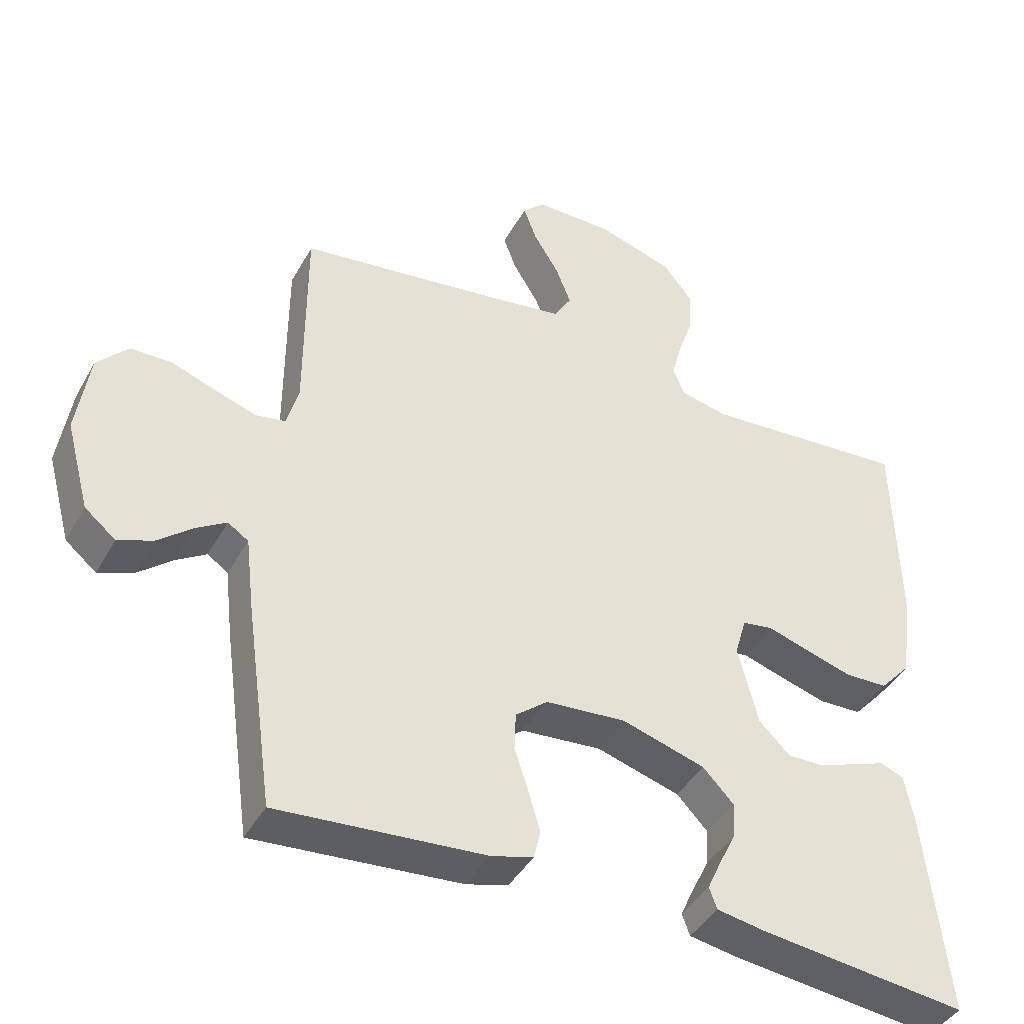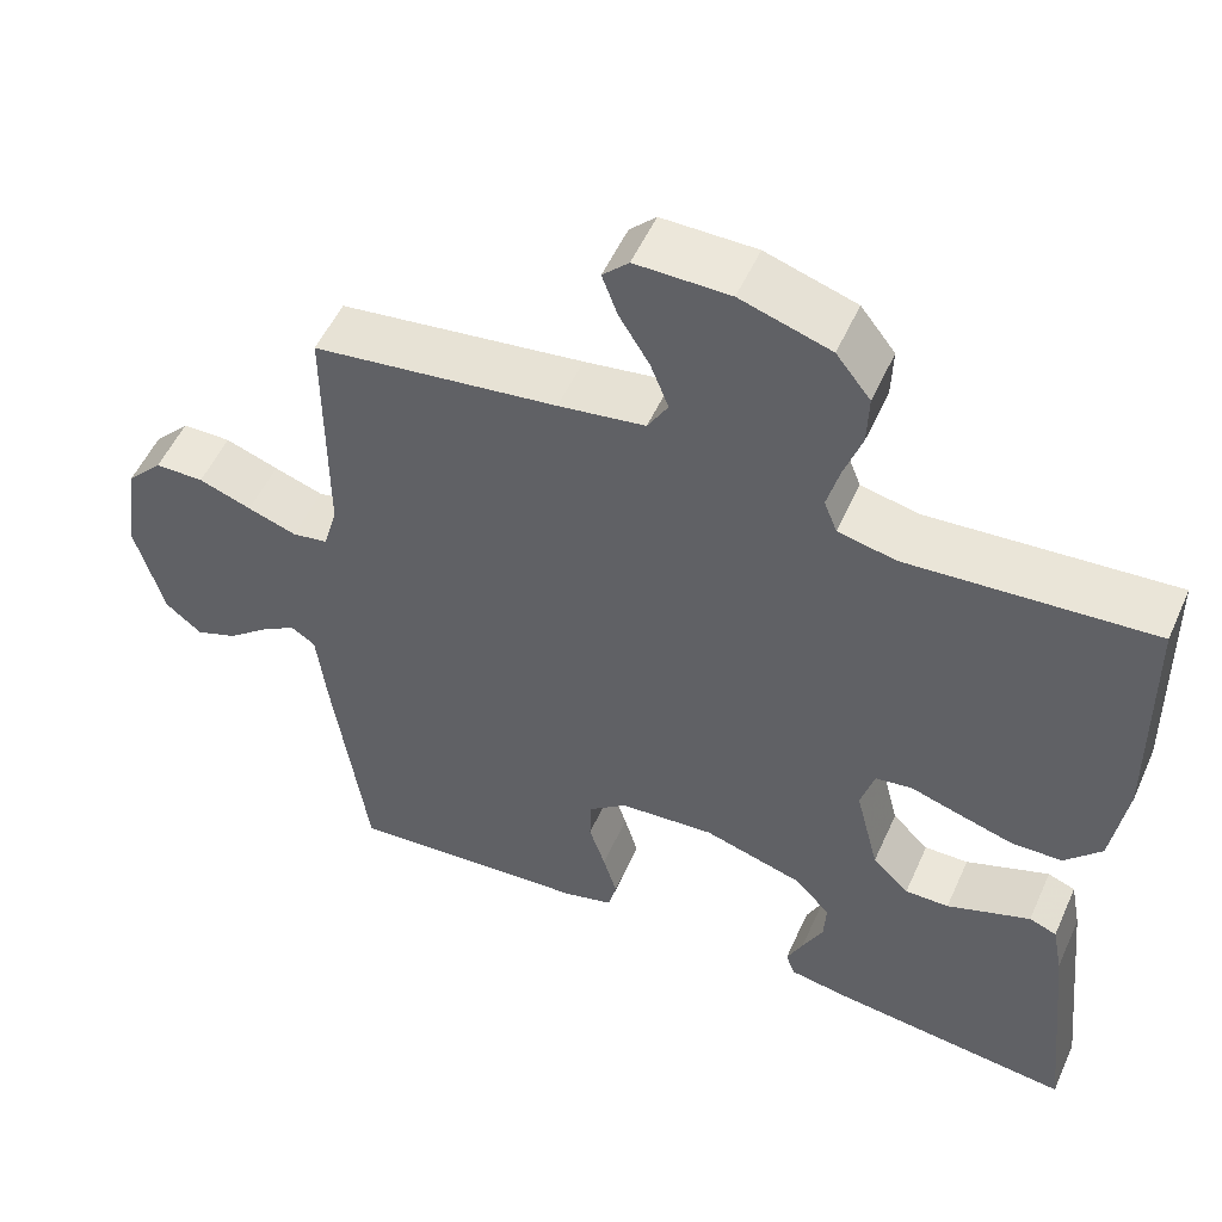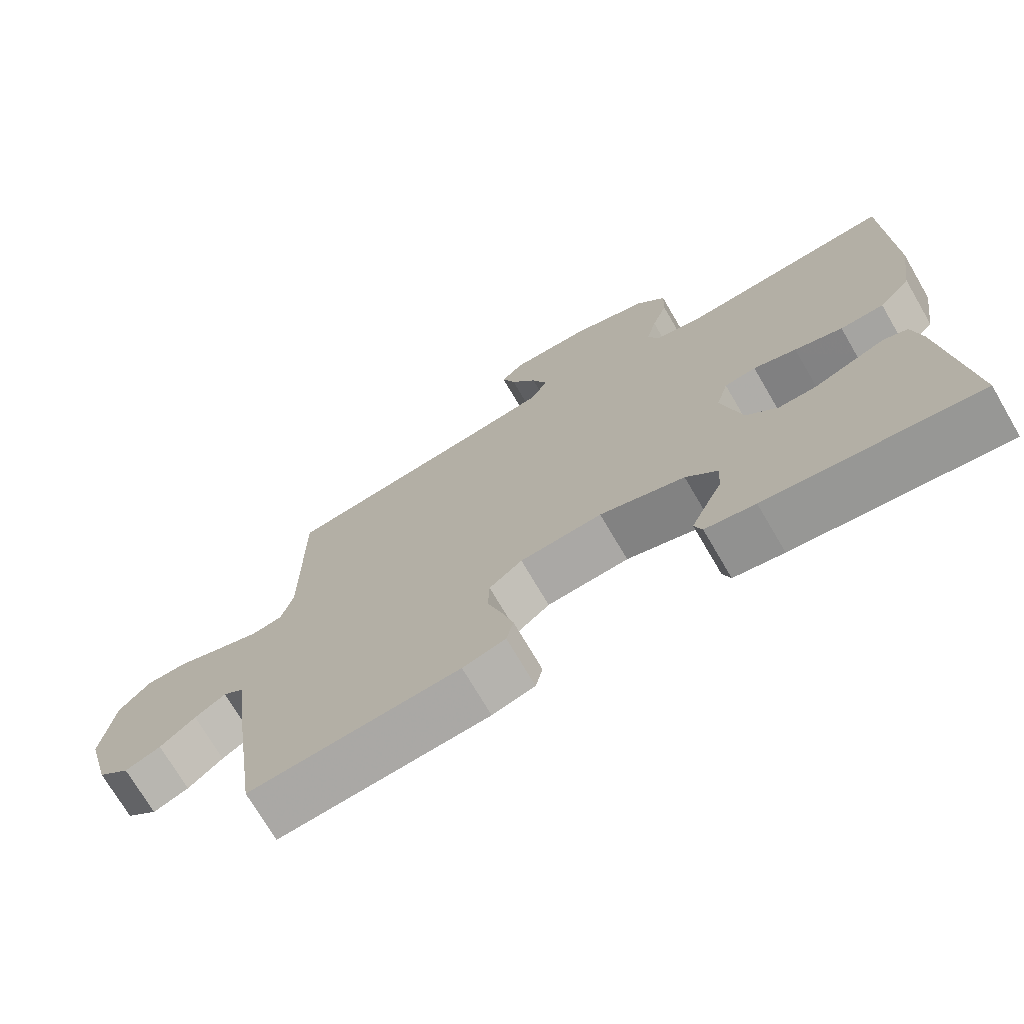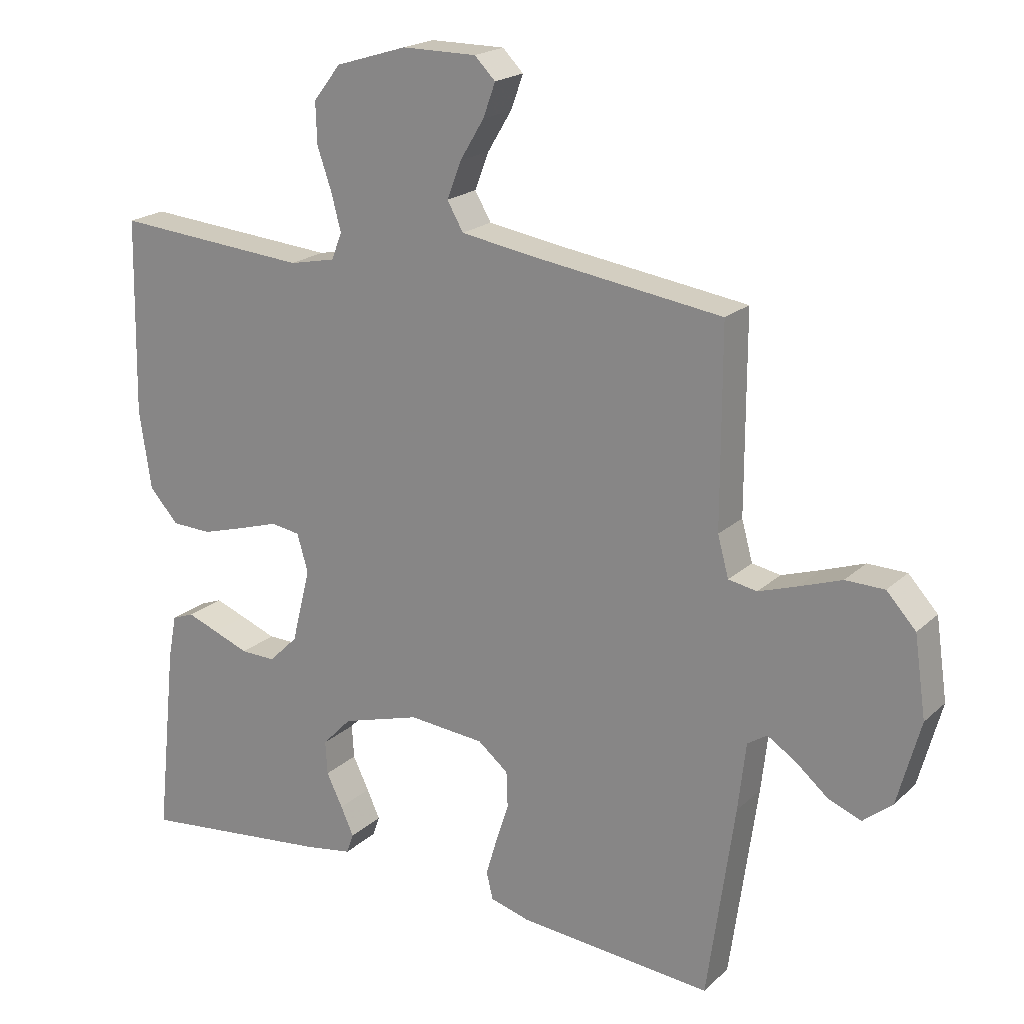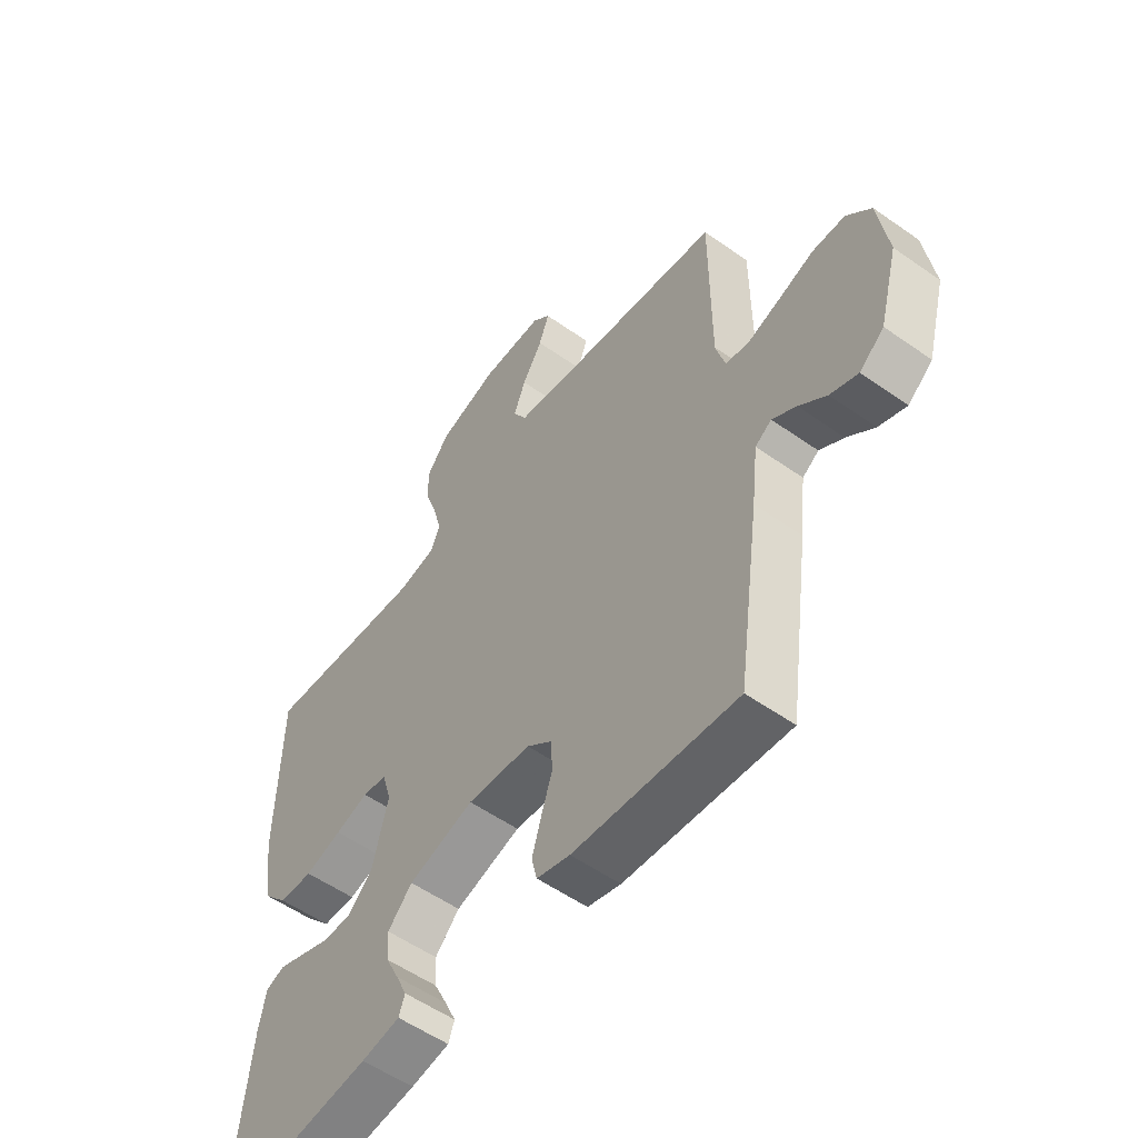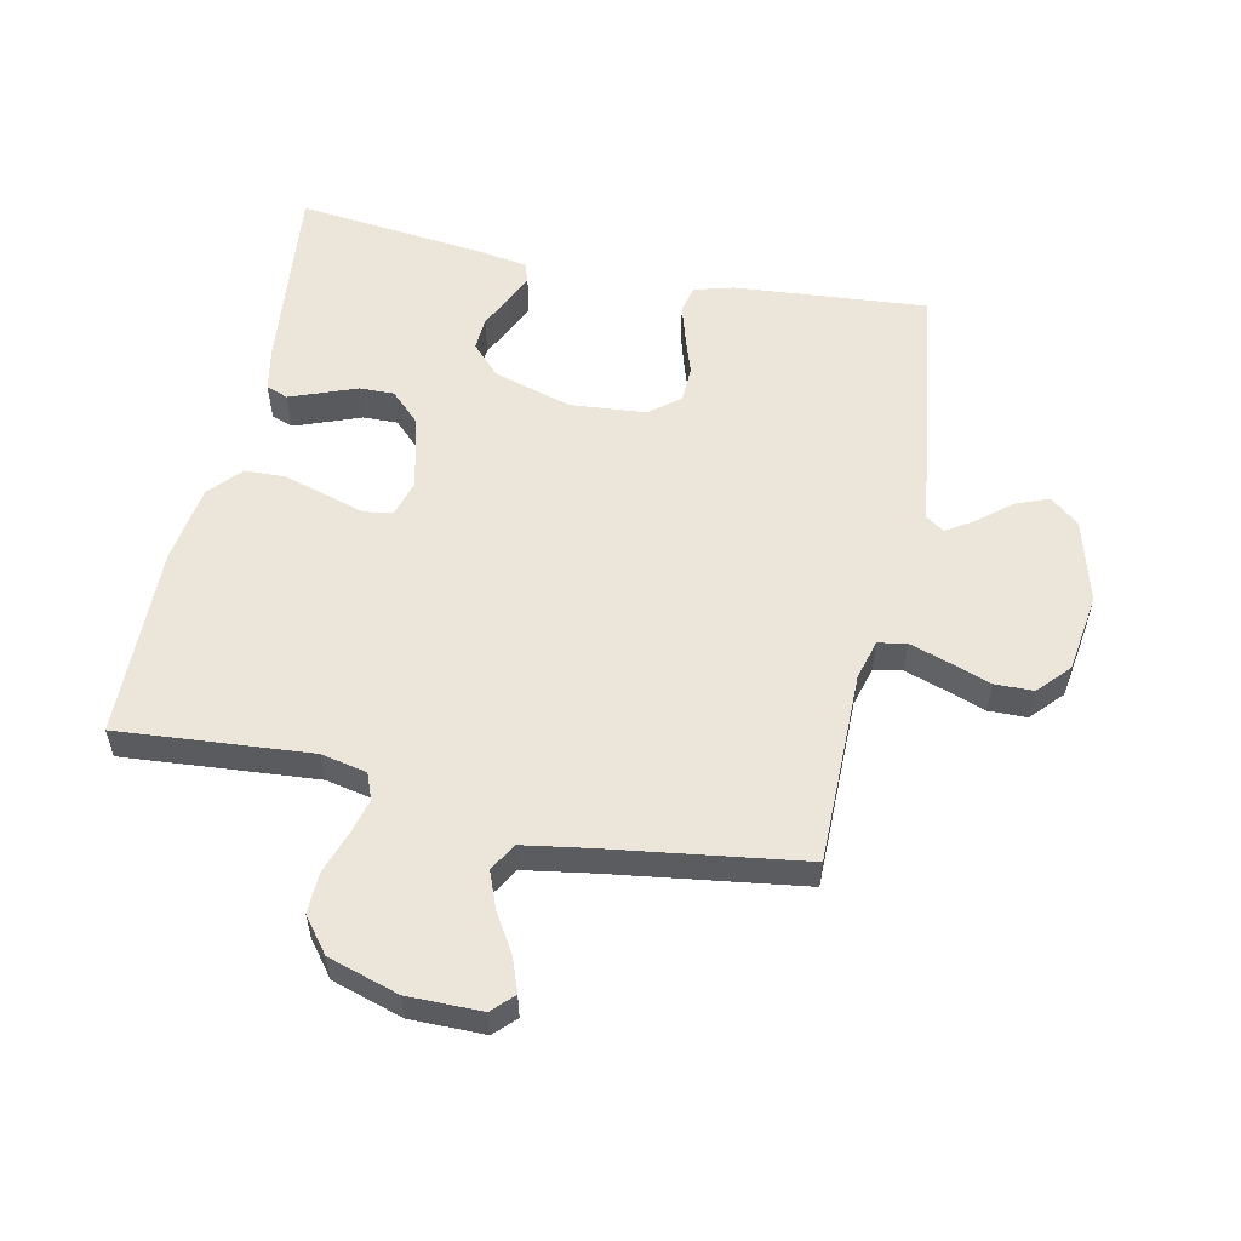
<metadata>
{"format":"obj","ext":"obj","renderer":"f3d","projection":"perspective","resolution":1024,"background":"white","views":[{"elev":-42.4,"azim":152.7,"up":"+Z"},{"elev":53.3,"azim":-156.1,"up":"+Z"},{"elev":-72.3,"azim":-149.7,"up":"+Z"},{"elev":20.1,"azim":32.3,"up":"+Z"},{"elev":-55.0,"azim":53.3,"up":"+Z"},{"elev":55.8,"azim":11.9,"up":"+Y"}]}
</metadata>
<code>
v 0.5 0.07 -0.5
v 0.2 0.07 -0.475
v 0.139 0.07 -0.458
v 0.129 0.07 -0.416
v 0.146 0.07 -0.358
v 0.166 0.07 -0.297
v 0.164 0.07 -0.241
v 0.117 0.07 -0.203
v 0 0.07 -0.193
v -0.121 0.07 -0.229
v -0.166 0.07 -0.276
v -0.163 0.07 -0.328
v -0.138 0.07 -0.379
v -0.118 0.07 -0.423
v -0.129 0.07 -0.454
v -0.2 0.07 -0.466
v -0.5 0.07 -0.5
v -0.468 0.07 -0.2
v -0.455 0.07 -0.133
v -0.421 0.07 -0.12
v -0.373 0.07 -0.138
v -0.318 0.07 -0.159
v -0.264 0.07 -0.16
v -0.219 0.07 -0.116
v -0.19 0.07 0
v -0.207 0.07 0.058
v -0.252 0.07 0.065
v -0.313 0.07 0.046
v -0.381 0.07 0.026
v -0.443 0.07 0.028
v -0.488 0.07 0.078
v -0.506 0.07 0.2
v -0.5 0.07 0.5
v -0.2 0.07 0.476
v -0.129 0.07 0.491
v -0.113 0.07 0.532
v -0.128 0.07 0.589
v -0.15 0.07 0.653
v -0.152 0.07 0.716
v -0.11 0.07 0.77
v 0 0.07 0.804
v 0.115 0.07 0.804
v 0.147 0.07 0.772
v 0.128 0.07 0.72
v 0.091 0.07 0.659
v 0.069 0.07 0.602
v 0.094 0.07 0.559
v 0.2 0.07 0.542
v 0.5 0.07 0.5
v 0.5 0.07 0.2
v 0.517 0.07 0.138
v 0.561 0.07 0.13
v 0.621 0.07 0.15
v 0.686 0.07 0.173
v 0.746 0.07 0.172
v 0.791 0.07 0.123
v 0.809 0.07 0
v 0.774 0.07 -0.129
v 0.729 0.07 -0.166
v 0.678 0.07 -0.146
v 0.628 0.07 -0.104
v 0.584 0.07 -0.076
v 0.554 0.07 -0.096
v 0.542 0.07 -0.2
v 0.5 0 -0.5
v 0.2 0 -0.475
v 0.139 0 -0.458
v 0.129 0 -0.416
v 0.146 0 -0.358
v 0.166 0 -0.297
v 0.164 0 -0.241
v 0.117 0 -0.203
v 0 0 -0.193
v -0.121 0 -0.229
v -0.166 0 -0.276
v -0.163 0 -0.328
v -0.138 0 -0.379
v -0.118 0 -0.423
v -0.129 0 -0.454
v -0.2 0 -0.466
v -0.5 0 -0.5
v -0.468 0 -0.2
v -0.455 0 -0.133
v -0.421 0 -0.12
v -0.373 0 -0.138
v -0.318 0 -0.159
v -0.264 0 -0.16
v -0.219 0 -0.116
v -0.19 0 0
v -0.207 0 0.058
v -0.252 0 0.065
v -0.313 0 0.046
v -0.381 0 0.026
v -0.443 0 0.028
v -0.488 0 0.078
v -0.506 0 0.2
v -0.5 0 0.5
v -0.2 0 0.476
v -0.129 0 0.491
v -0.113 0 0.532
v -0.128 0 0.589
v -0.15 0 0.653
v -0.152 0 0.716
v -0.11 0 0.77
v 0 0 0.804
v 0.115 0 0.804
v 0.147 0 0.772
v 0.128 0 0.72
v 0.091 0 0.659
v 0.069 0 0.602
v 0.094 0 0.559
v 0.2 0 0.542
v 0.5 0 0.5
v 0.5 0 0.2
v 0.517 0 0.138
v 0.561 0 0.13
v 0.621 0 0.15
v 0.686 0 0.173
v 0.746 0 0.172
v 0.791 0 0.123
v 0.809 0 0
v 0.774 0 -0.129
v 0.729 0 -0.166
v 0.678 0 -0.146
v 0.628 0 -0.104
v 0.584 0 -0.076
v 0.554 0 -0.096
v 0.542 0 -0.2
f 63 64 1 2
f 58 59 60 61
f 58 61 62
f 57 58 62
f 56 57 62
f 53 54 55 56
f 52 53 56 62
f 51 52 62 63
f 48 49 50
f 47 48 50 51
f 42 43 44 45
f 42 45 46
f 41 42 46
f 40 41 46
f 37 38 39 40
f 36 37 40 46
f 35 36 46 47
f 31 32 33 34
f 31 34 35
f 27 28 29 30
f 27 30 31 35
f 19 20 21 22
f 17 18 19 22
f 17 22 23
f 16 17 23 24
f 12 13 14 15
f 12 15 16
f 11 12 16 24
f 3 4 5 6
f 63 2 3 6
f 63 6 7
f 51 63 7 8
f 47 51 8 9
f 26 27 35 47
f 25 26 47 9
f 10 11 24 25
f 9 10 25
f 66 65 128 127
f 125 124 123 122
f 126 125 122
f 126 122 121
f 126 121 120
f 120 119 118 117
f 126 120 117 116
f 127 126 116 115
f 114 113 112
f 115 114 112 111
f 109 108 107 106
f 110 109 106
f 110 106 105
f 110 105 104
f 104 103 102 101
f 110 104 101 100
f 111 110 100 99
f 98 97 96 95
f 99 98 95
f 94 93 92 91
f 99 95 94 91
f 86 85 84 83
f 86 83 82 81
f 87 86 81
f 88 87 81 80
f 79 78 77 76
f 80 79 76
f 88 80 76 75
f 70 69 68 67
f 70 67 66 127
f 71 70 127
f 72 71 127 115
f 73 72 115 111
f 111 99 91 90
f 73 111 90 89
f 89 88 75 74
f 89 74 73
f 1 65 66 2
f 2 66 67 3
f 3 67 68 4
f 4 68 69 5
f 5 69 70 6
f 6 70 71 7
f 7 71 72 8
f 8 72 73 9
f 9 73 74 10
f 10 74 75 11
f 11 75 76 12
f 12 76 77 13
f 13 77 78 14
f 14 78 79 15
f 15 79 80 16
f 16 80 81 17
f 17 81 82 18
f 18 82 83 19
f 19 83 84 20
f 20 84 85 21
f 21 85 86 22
f 22 86 87 23
f 23 87 88 24
f 24 88 89 25
f 25 89 90 26
f 26 90 91 27
f 27 91 92 28
f 28 92 93 29
f 29 93 94 30
f 30 94 95 31
f 31 95 96 32
f 32 96 97 33
f 33 97 98 34
f 34 98 99 35
f 35 99 100 36
f 36 100 101 37
f 37 101 102 38
f 38 102 103 39
f 39 103 104 40
f 40 104 105 41
f 41 105 106 42
f 42 106 107 43
f 43 107 108 44
f 44 108 109 45
f 45 109 110 46
f 46 110 111 47
f 47 111 112 48
f 48 112 113 49
f 49 113 114 50
f 50 114 115 51
f 51 115 116 52
f 52 116 117 53
f 53 117 118 54
f 54 118 119 55
f 55 119 120 56
f 56 120 121 57
f 57 121 122 58
f 58 122 123 59
f 59 123 124 60
f 60 124 125 61
f 61 125 126 62
f 62 126 127 63
f 63 127 128 64
f 64 128 65 1

</code>
